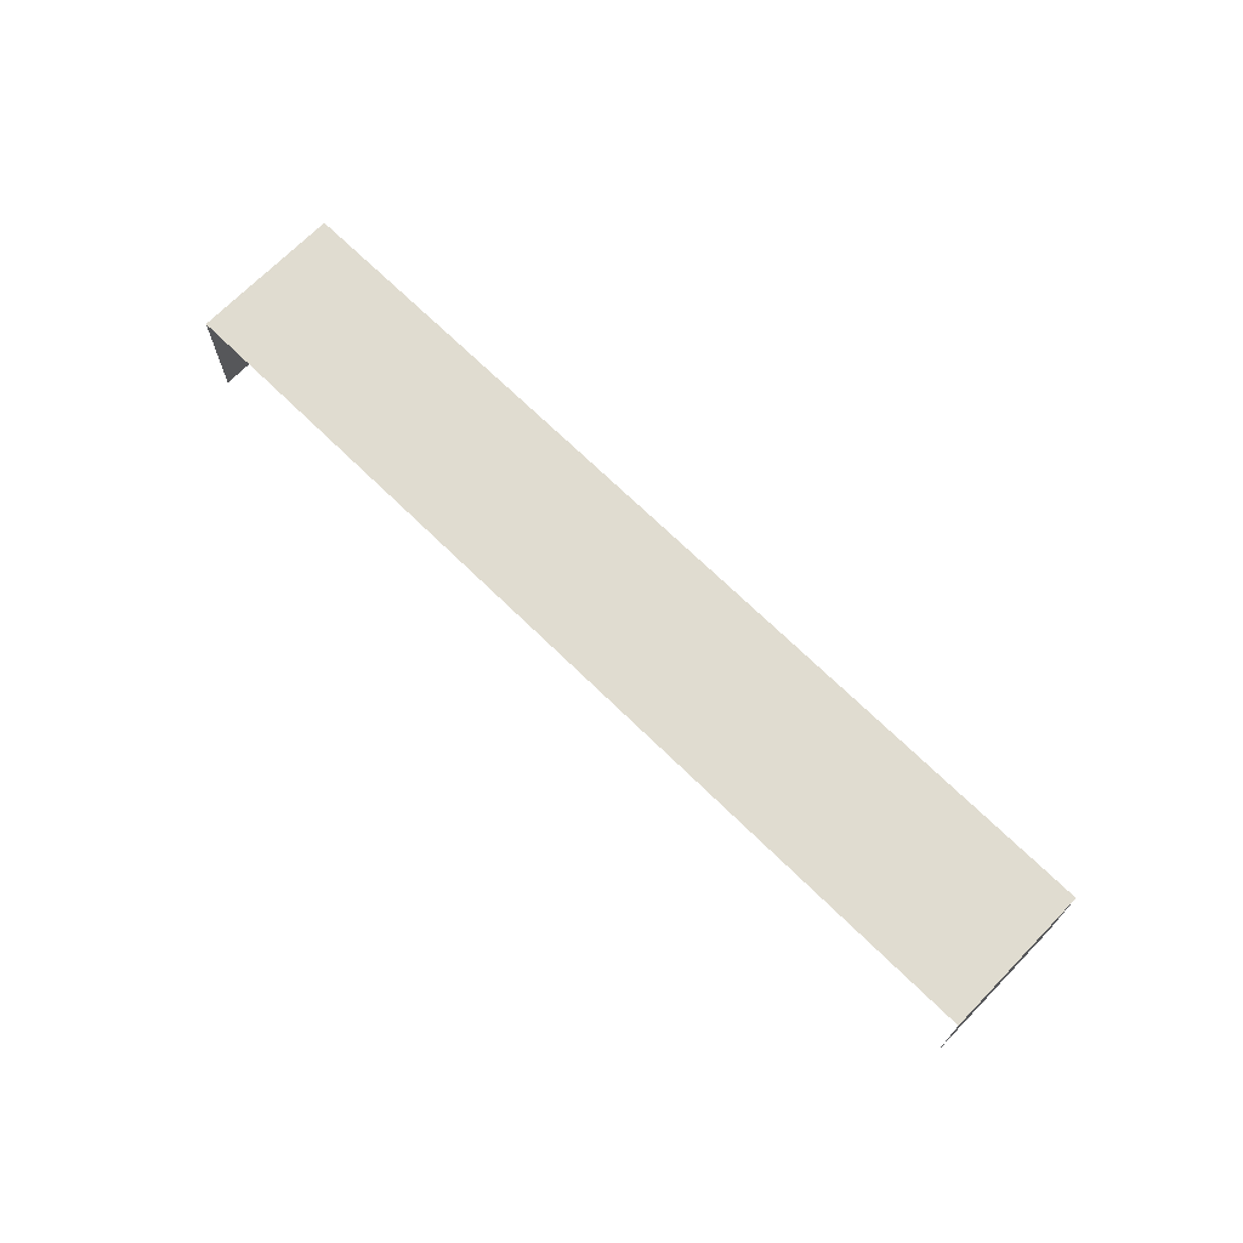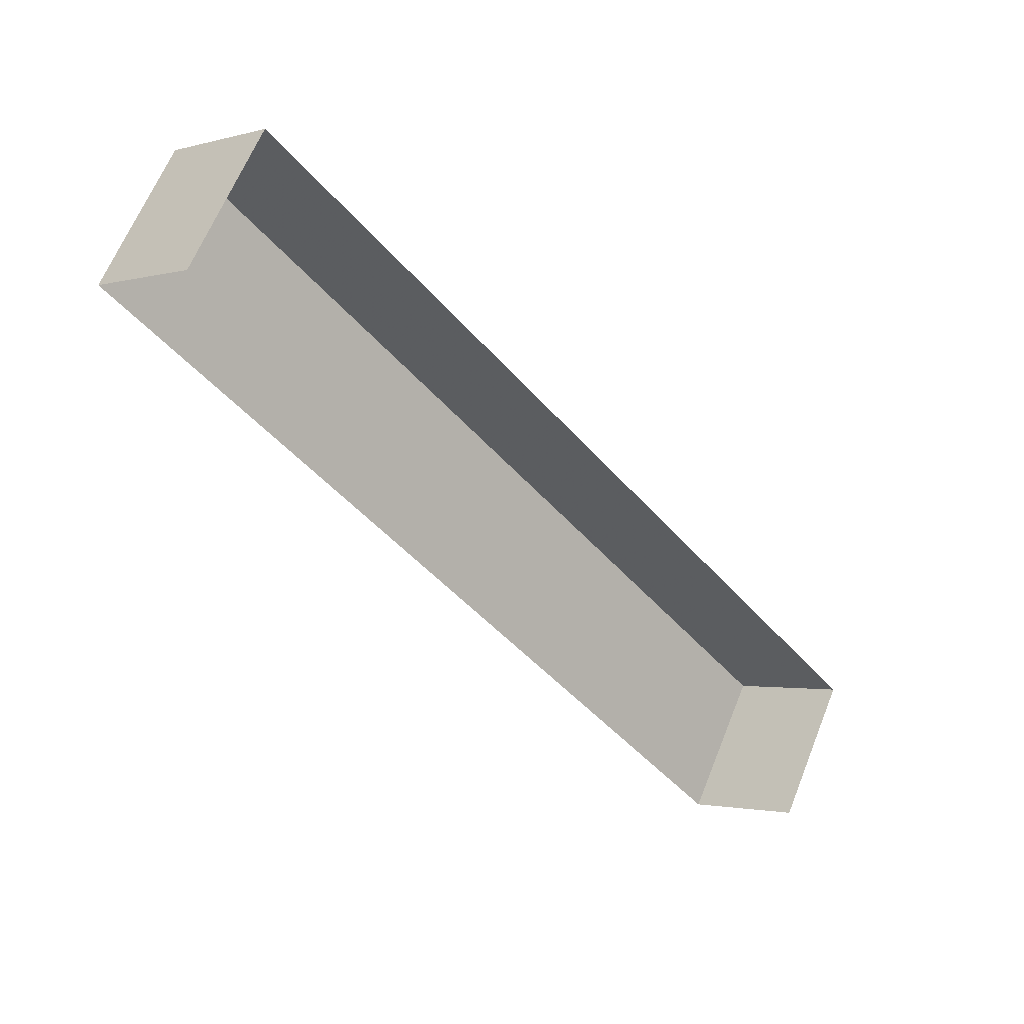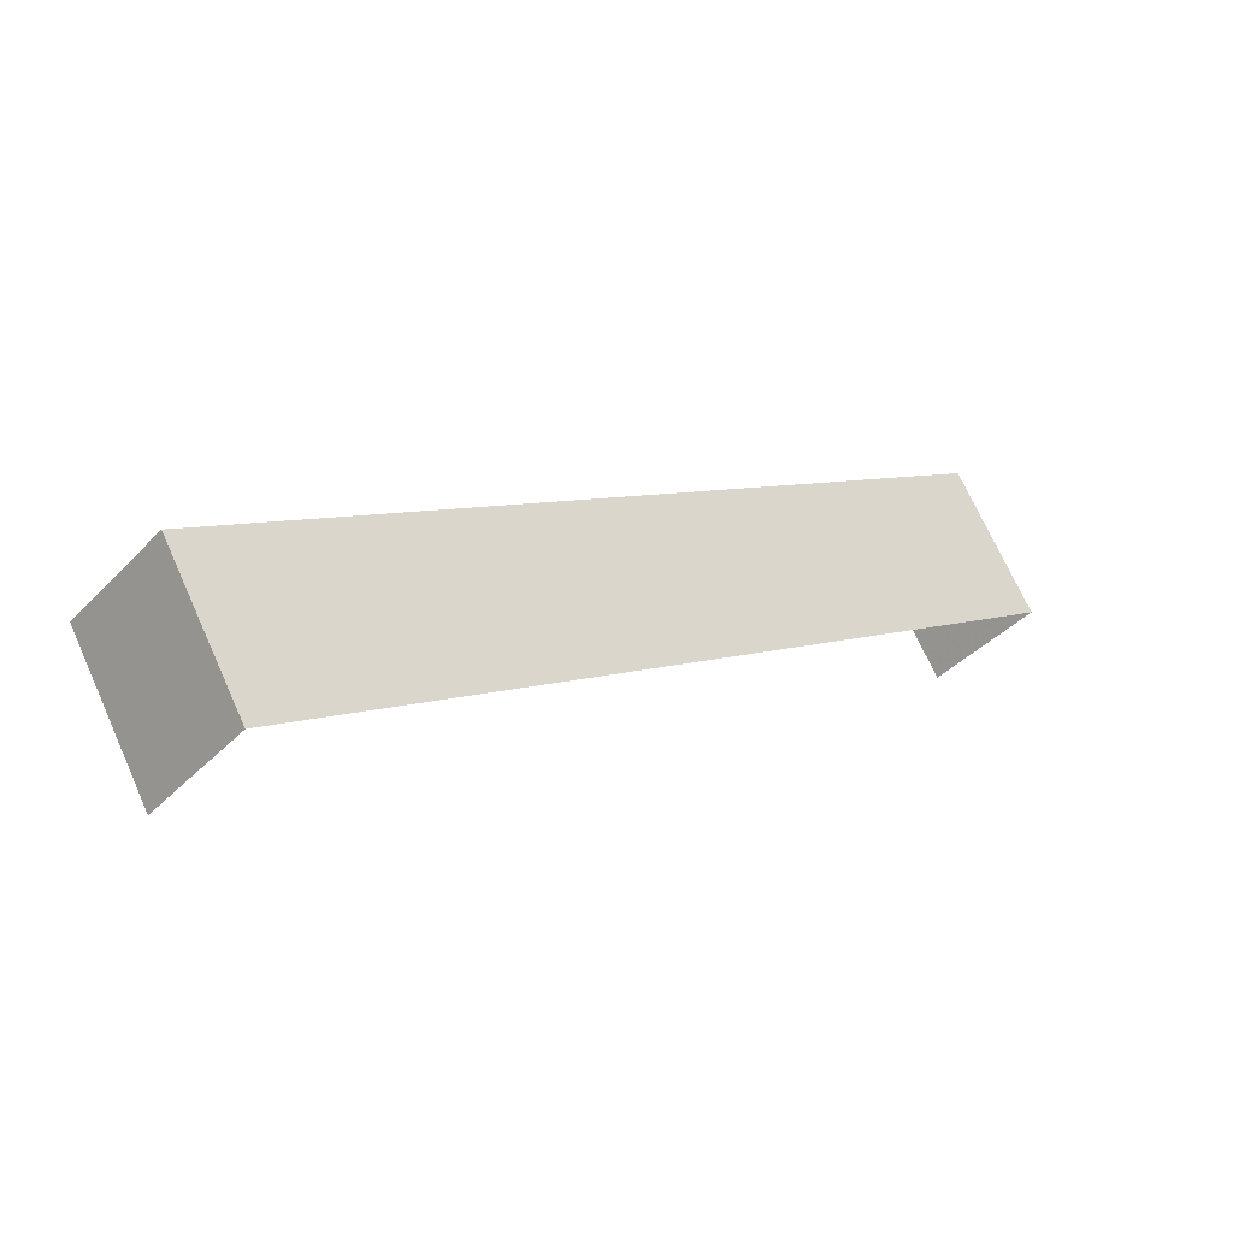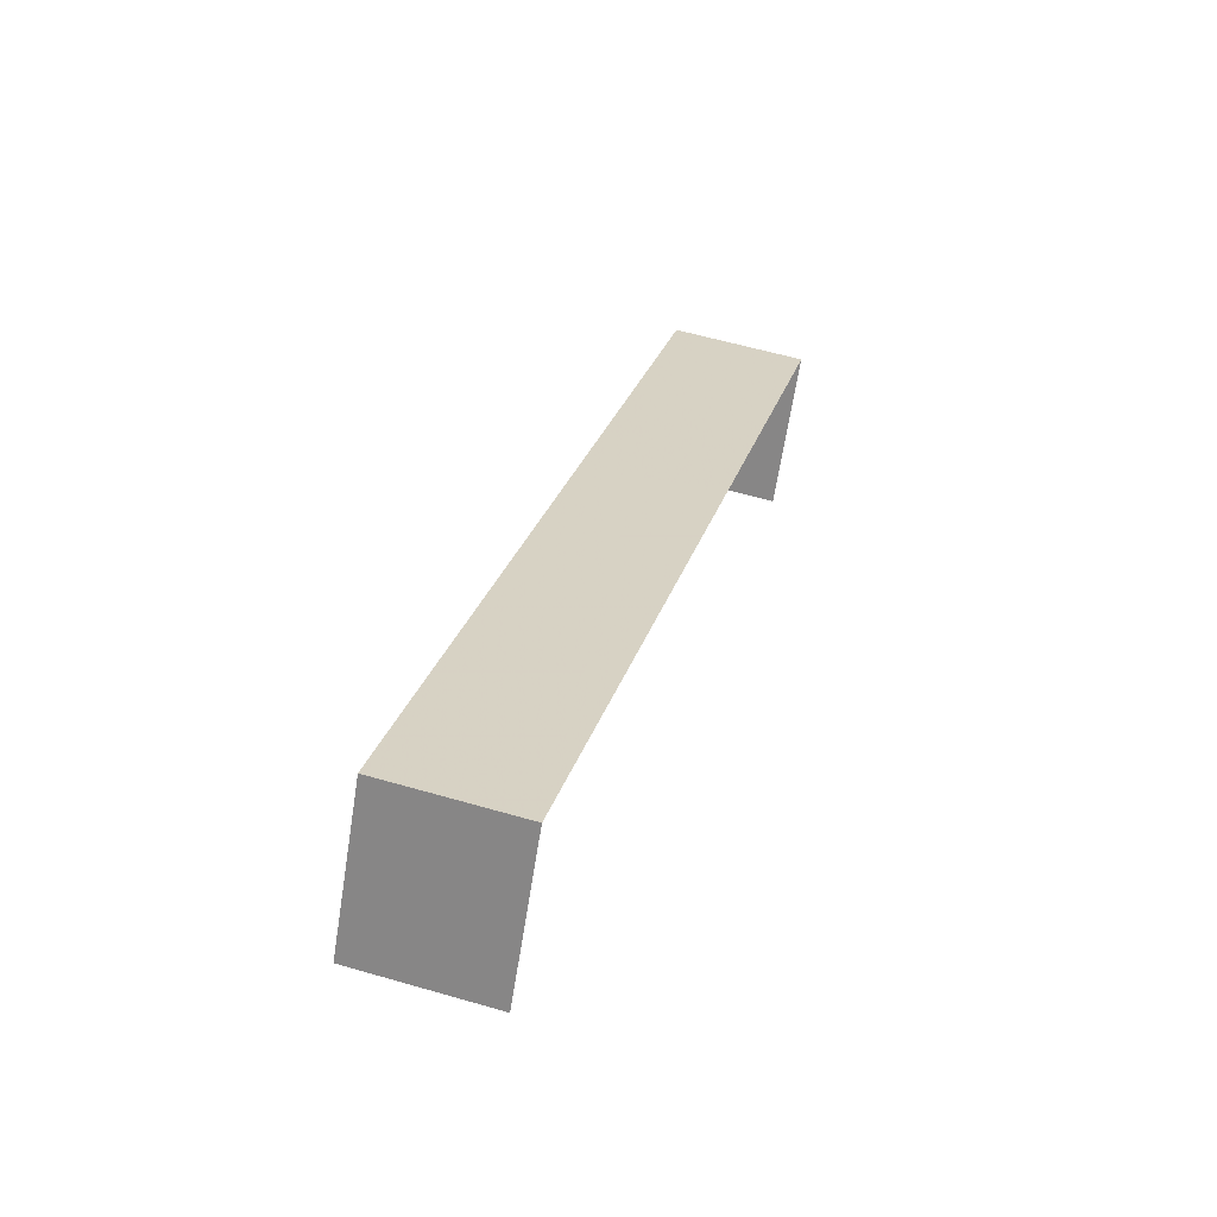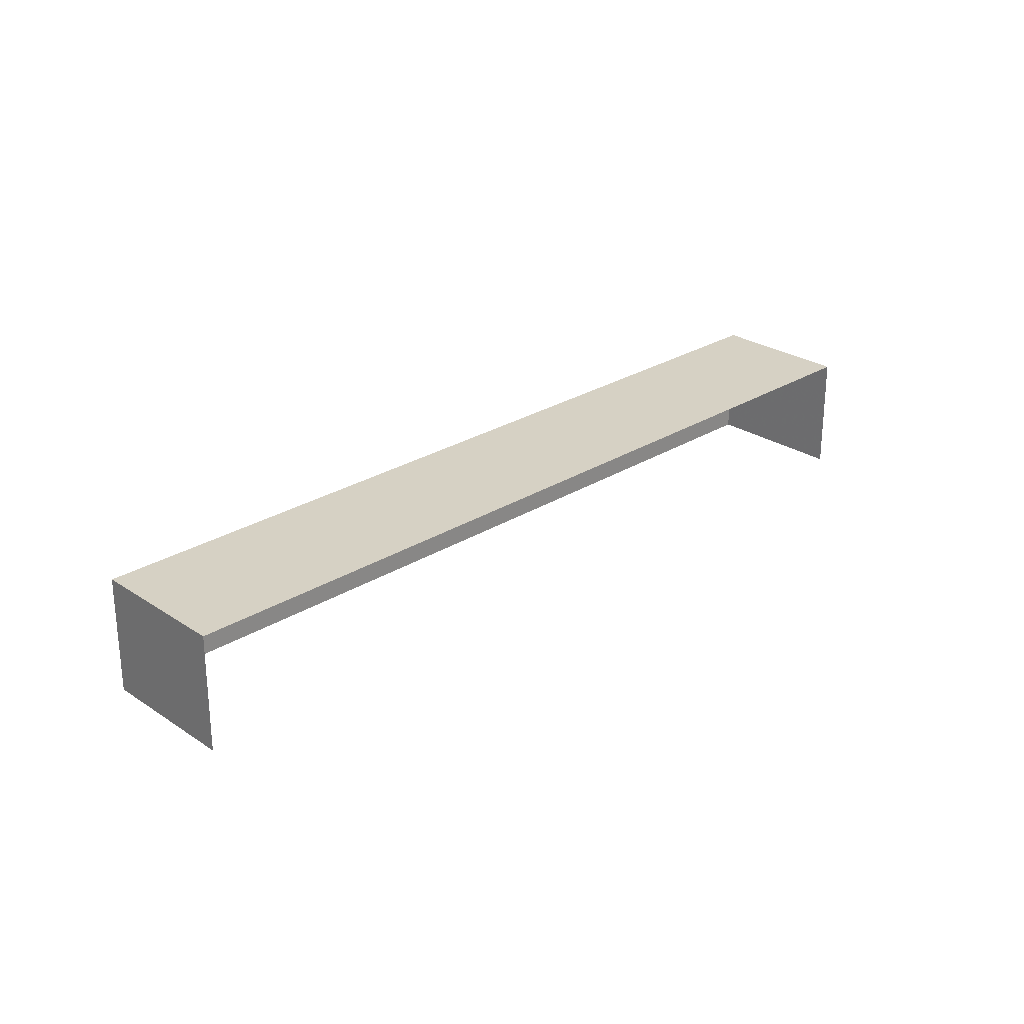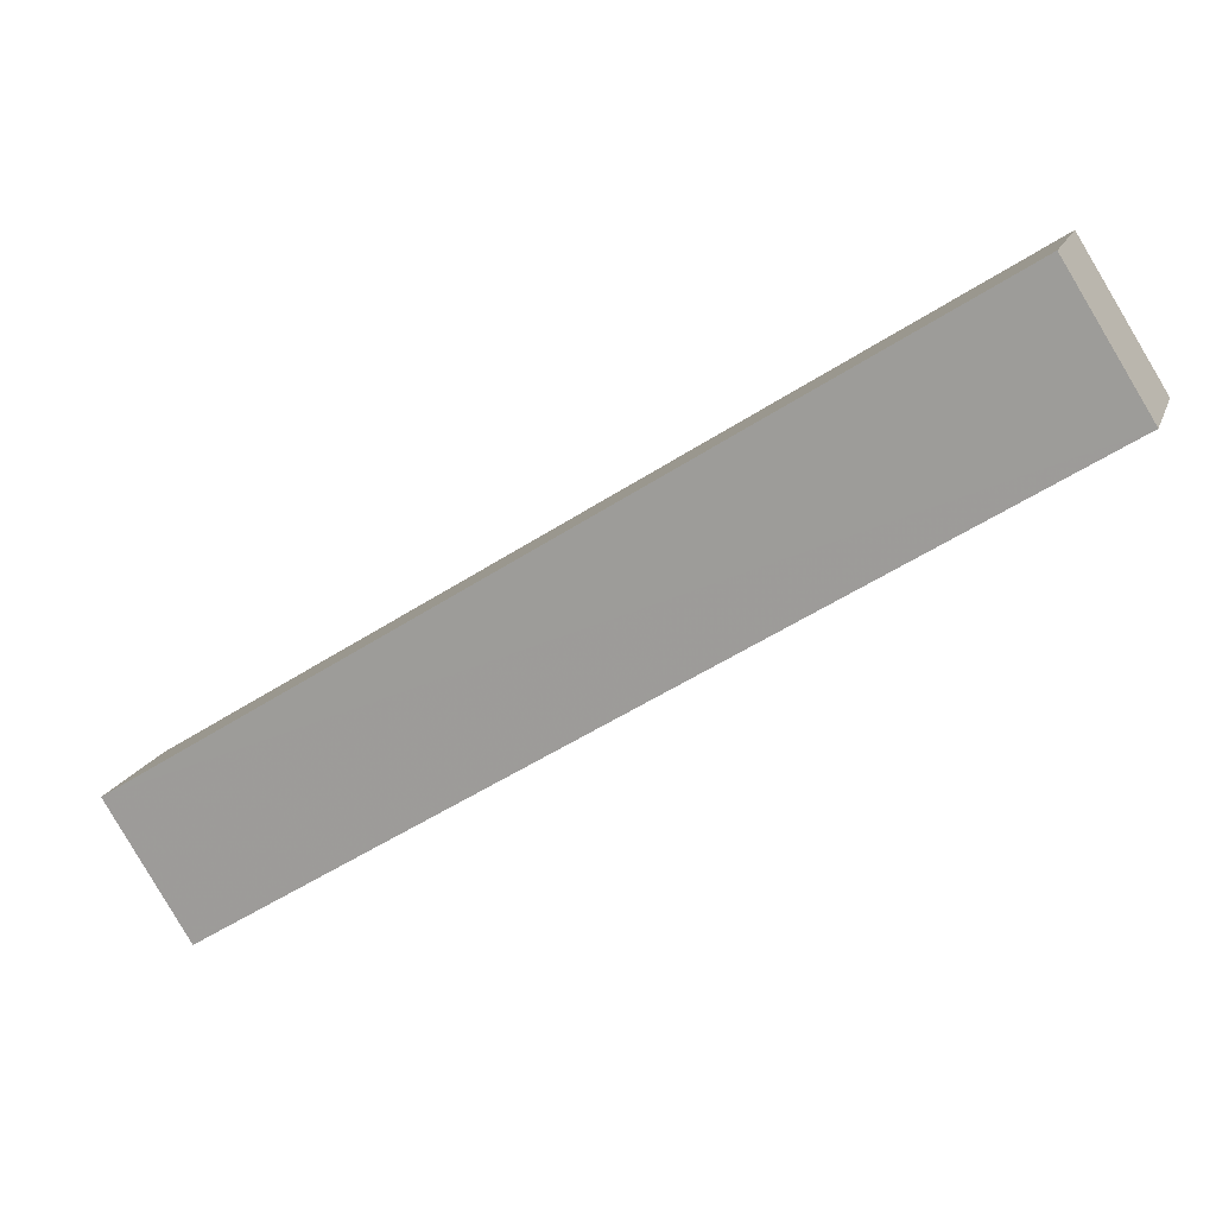
<metadata>
{"format":"obj","ext":"obj","renderer":"f3d","projection":"perspective","resolution":1024,"background":"white","views":[{"elev":69.9,"azim":76.5,"up":"+Z"},{"elev":-1.8,"azim":134.7,"up":"+Y"},{"elev":-39.1,"azim":-38.3,"up":"+Y"},{"elev":57.7,"azim":106.7,"up":"+Y"},{"elev":26.6,"azim":-12.1,"up":"+Z"},{"elev":15.3,"azim":16.1,"up":"+Y"}]}
</metadata>
<code>
v -2.255e+05 -1.283e+05 12.16
v -2.255e+05 -1.283e+05 12.16
v -2.255e+05 -1.283e+05 12.16
v -2.255e+05 -1.283e+05 12.16
v -2.255e+05 -1.283e+05 14.03
v -2.255e+05 -1.283e+05 14.03
v -2.255e+05 -1.283e+05 14.03
v -2.255e+05 -1.283e+05 14.03
f 1 2 3
f 1 4 2
f 7 3 2
f 5 7 2
f 5 6 7
f 5 8 6
f 6 4 1
f 6 8 4
f 7 1 3
f 7 6 1
f 5 2 4
f 8 5 4

</code>
